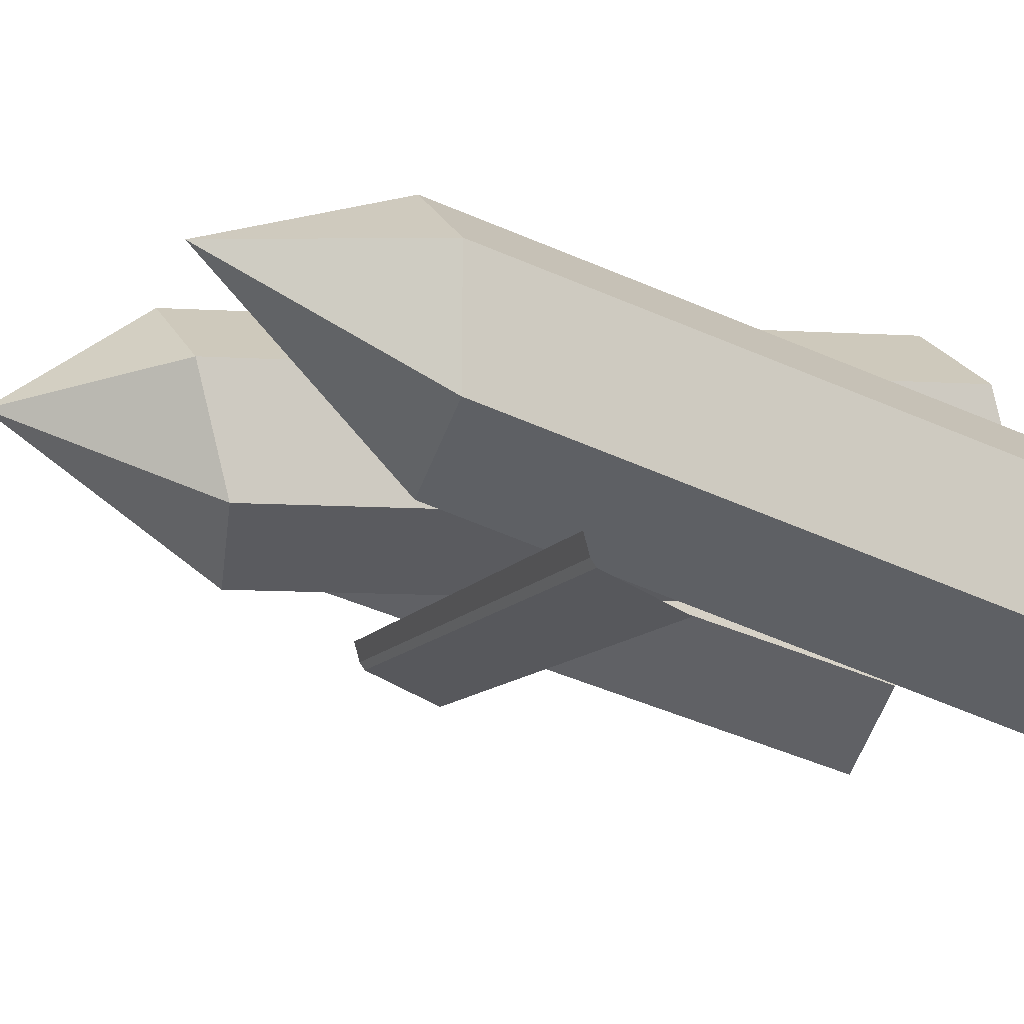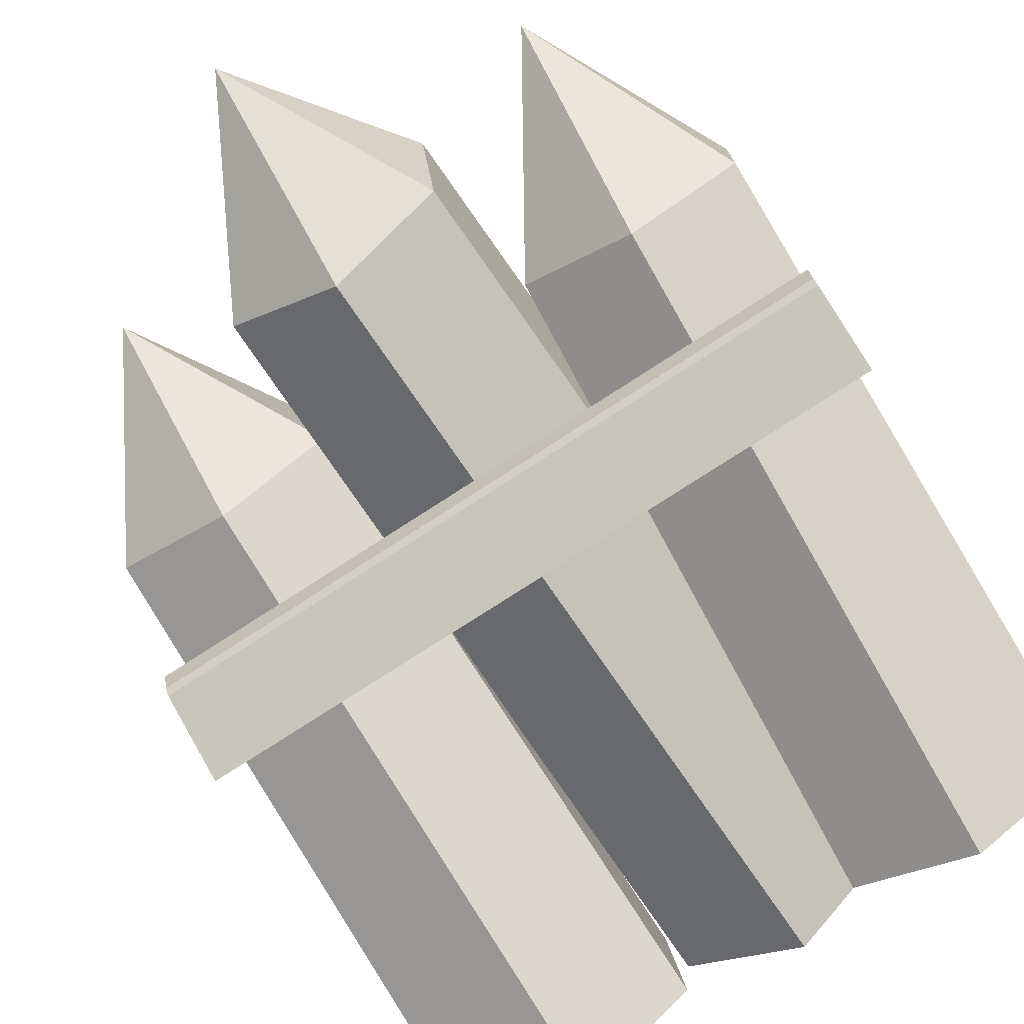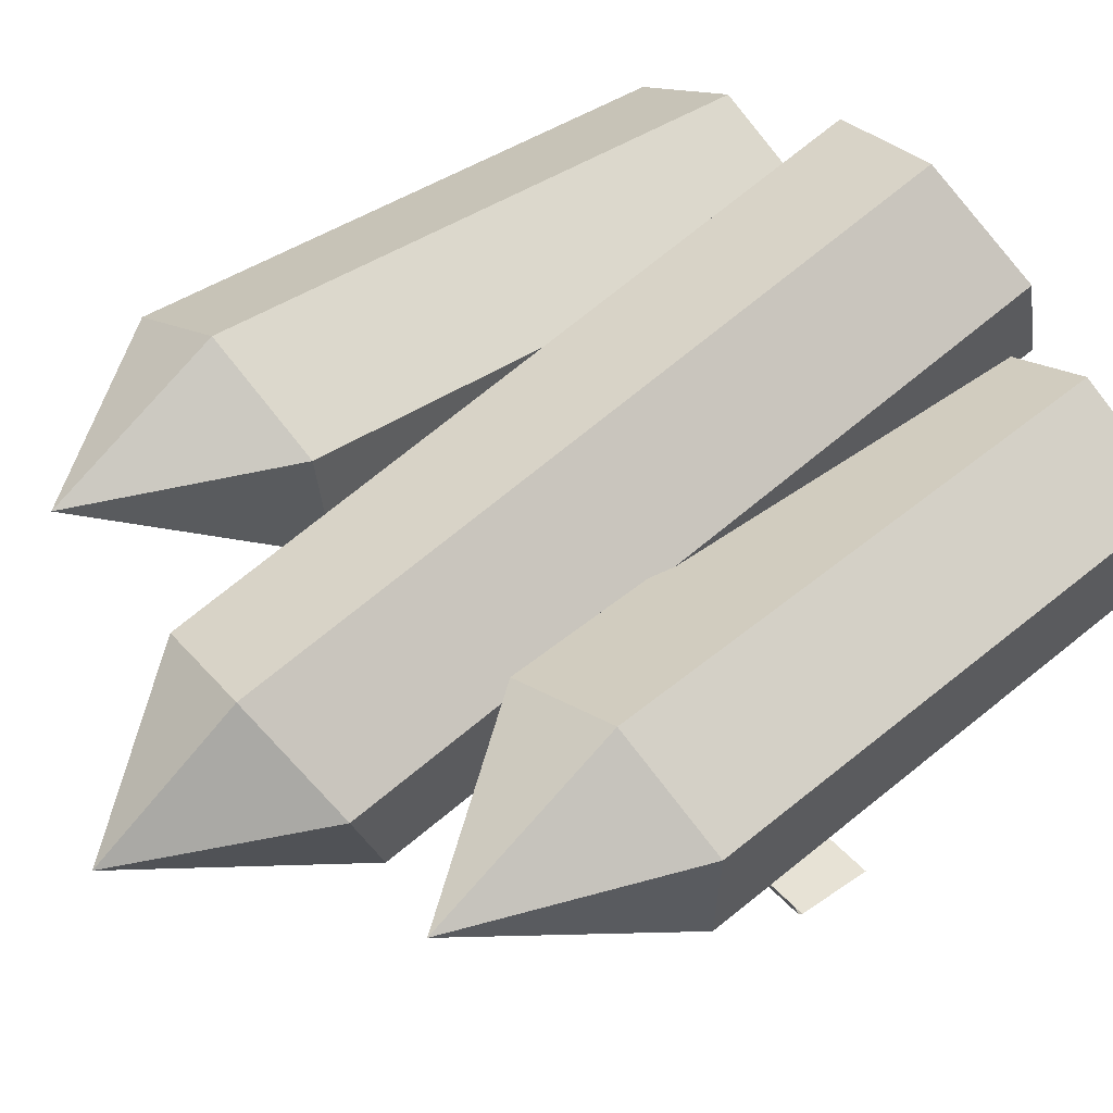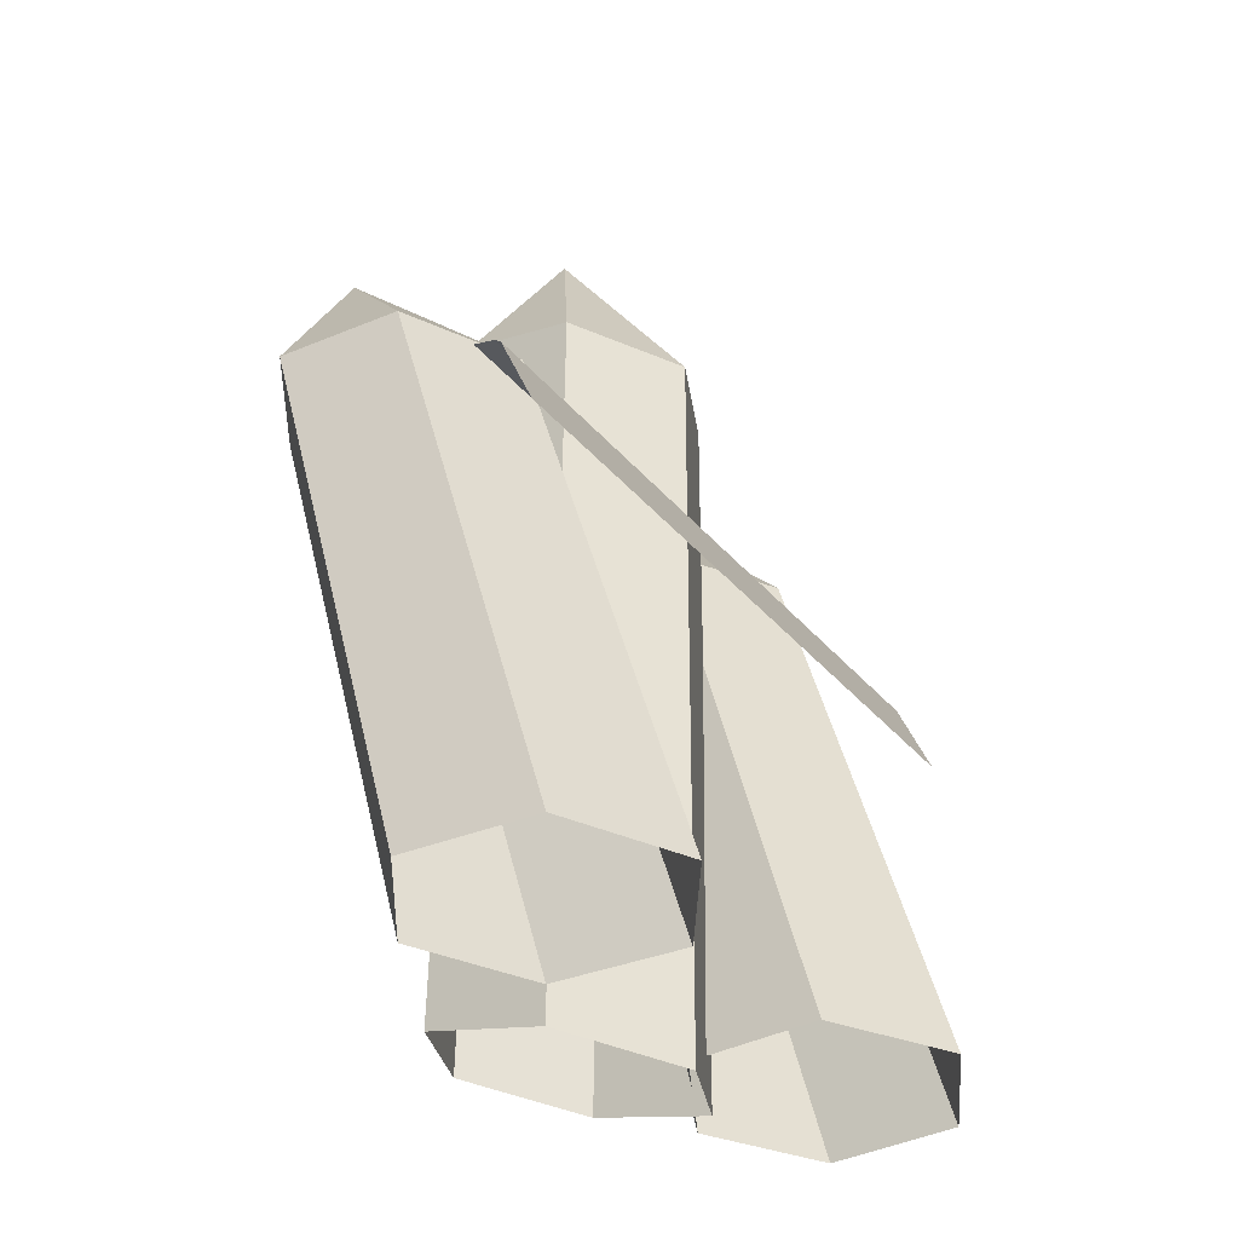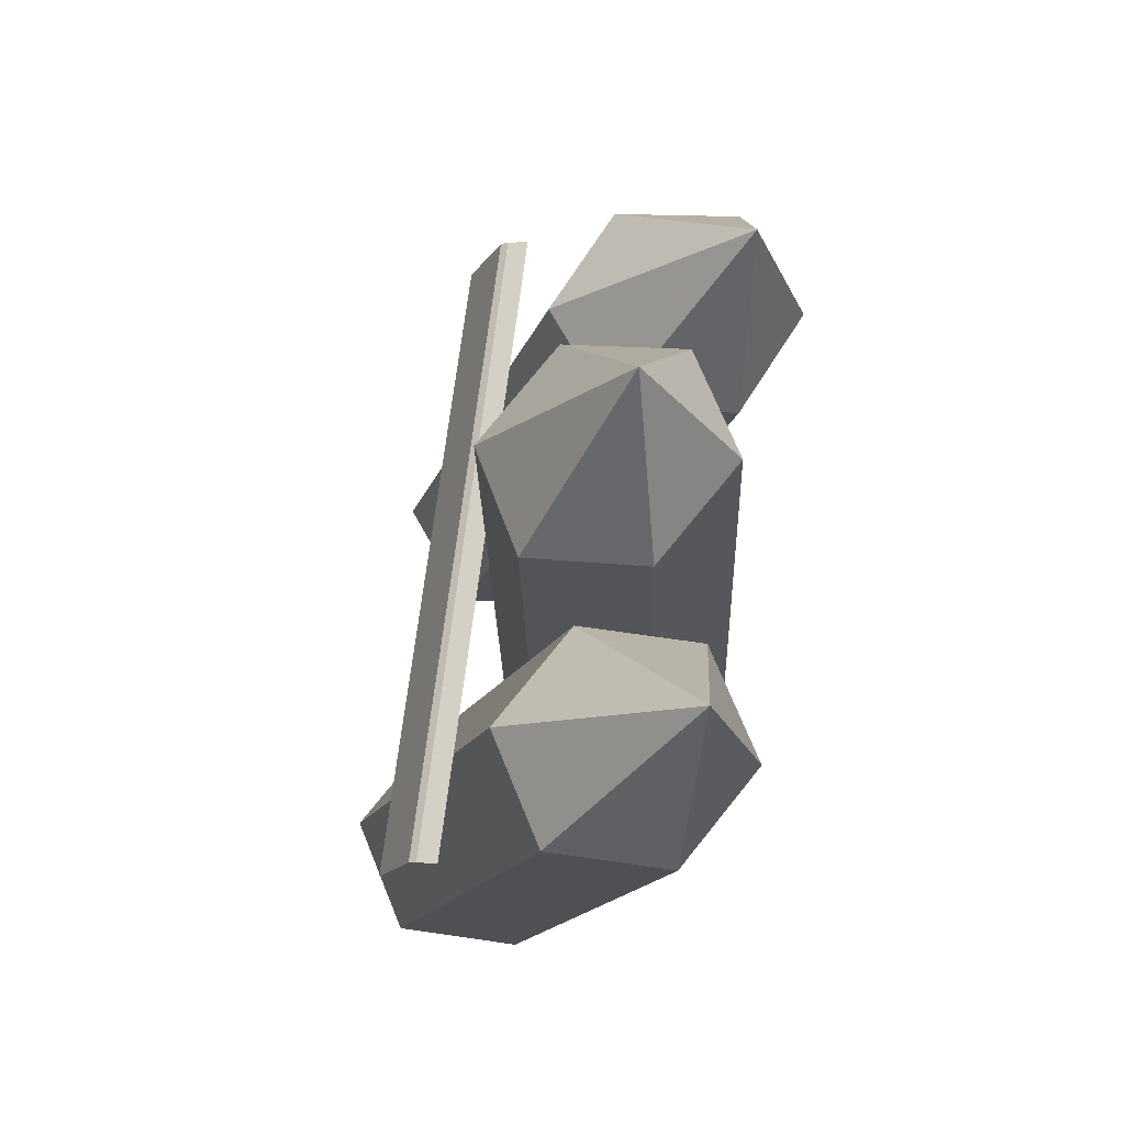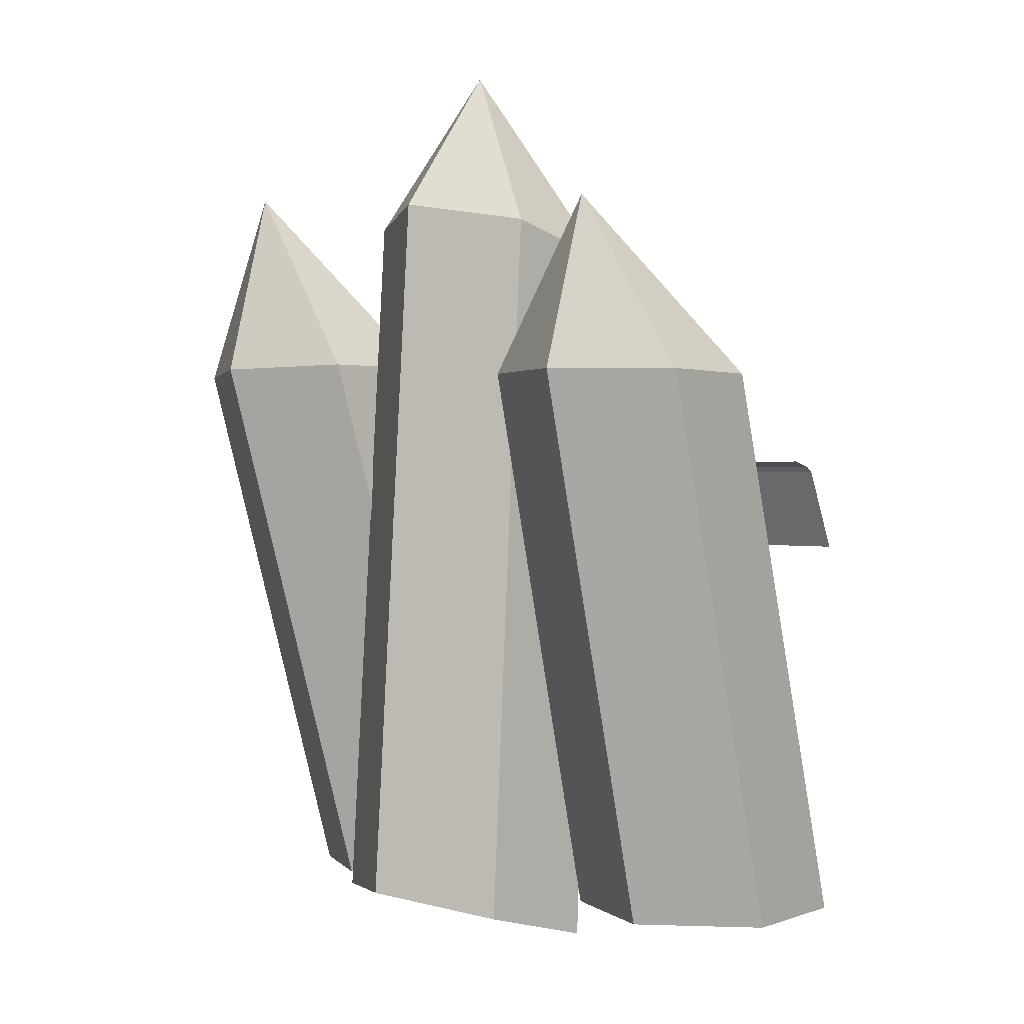
<metadata>
{"format":"obj","ext":"obj","renderer":"f3d","projection":"perspective","resolution":1024,"background":"white","views":[{"elev":-10.6,"azim":-108.7,"up":"+Z"},{"elev":-77.2,"azim":-147.1,"up":"+Z"},{"elev":58.0,"azim":-133.5,"up":"+Z"},{"elev":-36.1,"azim":124.5,"up":"+Y"},{"elev":70.1,"azim":-82.9,"up":"+Y"},{"elev":1.2,"azim":42.1,"up":"+Y"}]}
</metadata>
<code>
g obj_outdoor_camp_S
v 0.002388 1.06 0.2271
v 0.02064 1.278 0.07851
v 0.1687 1.032 0.1422
v 0.1687 1.032 0.1422
v 0.02064 1.278 0.07851
v 0.1768 0.9824 -0.04143
v 0.1768 0.9824 -0.04143
v 0.02064 1.278 0.07851
v 0.01873 0.961 -0.1419
v 0.01873 0.961 -0.1419
v 0.02064 1.278 0.07851
v -0.1475 0.9894 -0.05769
v -0.1475 0.9894 -0.05769
v 0.02064 1.278 0.07851
v -0.1557 1.039 0.126
v -0.1557 1.039 0.126
v 0.02064 1.278 0.07851
v 0.002388 1.06 0.2271
v -0.3433 0.8036 0.306
v -0.3542 1.096 0.2178
v -0.1788 0.8105 0.2127
v -0.1788 0.8105 0.2127
v -0.3542 1.096 0.2178
v -0.1751 0.8102 0.02235
v -0.1751 0.8102 0.02235
v -0.3542 1.096 0.2178
v -0.336 0.8031 -0.07645
v -0.336 0.8031 -0.07645
v -0.3542 1.096 0.2178
v -0.5005 0.7962 0.01614
v -0.5005 0.7962 0.01614
v -0.3542 1.096 0.2178
v -0.5042 0.7965 0.2065
v -0.5042 0.7965 0.2065
v -0.3542 1.096 0.2178
v -0.3433 0.8036 0.306
v 0.3634 0.7845 0.3033
v 0.3546 1.049 0.2135
v 0.516 0.7837 0.1917
v 0.516 0.7837 0.1917
v 0.3546 1.049 0.2135
v 0.4977 0.7818 0.002227
v 0.4977 0.7818 0.002227
v 0.3546 1.049 0.2135
v 0.3267 0.7808 -0.07743
v 0.3267 0.7808 -0.07743
v 0.3546 1.049 0.2135
v 0.174 0.7816 0.03346
v 0.174 0.7816 0.03346
v 0.3546 1.049 0.2135
v 0.1922 0.7835 0.2229
v 0.1922 0.7835 0.2229
v 0.3546 1.049 0.2135
v 0.3634 0.7845 0.3033
v -0.02868 -0.04619 0.273
v 0.002388 1.06 0.2271
v 0.1687 1.032 0.1422
v 0.1472 -0.07832 0.1831
v 0.1472 -0.07832 0.1831
v 0.1687 1.032 0.1422
v 0.1768 0.9824 -0.04143
v 0.1558 -0.1307 -0.01111
v 0.1558 -0.1307 -0.01111
v 0.1768 0.9824 -0.04143
v 0.01873 0.961 -0.1419
v -0.01136 -0.1516 -0.1181
v -0.01136 -0.1516 -0.1181
v 0.01873 0.961 -0.1419
v -0.1475 0.9894 -0.05769
v -0.1872 -0.1198 -0.02925
v -0.1872 -0.1198 -0.02925
v -0.1475 0.9894 -0.05769
v -0.1557 1.039 0.126
v -0.1958 -0.06739 0.1649
v -0.1958 -0.06739 0.1649
v -0.1557 1.039 0.126
v 0.002388 1.06 0.2271
v -0.02868 -0.04619 0.273
v -0.3008 -0.07553 0.06618
v -0.3433 0.8036 0.306
v -0.1788 0.8105 0.2127
v -0.1267 -0.06826 -0.03308
v -0.1267 -0.06826 -0.03308
v -0.1788 0.8105 0.2127
v -0.1751 0.8102 0.02235
v -0.1229 -0.06857 -0.2344
v -0.1229 -0.06857 -0.2344
v -0.1751 0.8102 0.02235
v -0.336 0.8031 -0.07645
v -0.293 -0.07616 -0.3391
v -0.293 -0.07616 -0.3391
v -0.336 0.8031 -0.07645
v -0.5005 0.7962 0.01614
v -0.467 -0.08343 -0.2409
v -0.467 -0.08343 -0.2409
v -0.5005 0.7962 0.01614
v -0.5042 0.7965 0.2065
v -0.4709 -0.08312 -0.03965
v -0.4709 -0.08312 -0.03965
v -0.5042 0.7965 0.2065
v -0.3433 0.8036 0.306
v -0.3008 -0.07553 0.06618
v 0.3415 -0.07606 0.07107
v 0.3634 0.7845 0.3033
v 0.516 0.7837 0.1917
v 0.5029 -0.07698 -0.04753
v 0.5029 -0.07698 -0.04753
v 0.516 0.7837 0.1917
v 0.4977 0.7818 0.002227
v 0.4836 -0.07901 -0.2479
v 0.4836 -0.07901 -0.2479
v 0.4977 0.7818 0.002227
v 0.3267 0.7808 -0.07743
v 0.3026 -0.08015 -0.3324
v 0.3026 -0.08015 -0.3324
v 0.3267 0.7808 -0.07743
v 0.174 0.7816 0.03346
v 0.1412 -0.07923 -0.2149
v 0.1412 -0.07923 -0.2149
v 0.174 0.7816 0.03346
v 0.1922 0.7835 0.2229
v 0.1605 -0.0772 -0.01449
v 0.1605 -0.0772 -0.01449
v 0.1922 0.7835 0.2229
v 0.3634 0.7845 0.3033
v 0.3415 -0.07606 0.07107
v 0.5035 0.6479 -0.1339
v -0.5035 0.6479 -0.1339
v -0.5035 0.6392 -0.1654
v 0.5035 0.6392 -0.1654
v 0.5035 0.5108 -0.2288
v 0.5035 0.631 -0.1771
v -0.5035 0.631 -0.1771
v -0.5035 0.5108 -0.2288
v 0.5035 0.631 -0.1771
v 0.5035 0.6392 -0.1654
v -0.5035 0.6392 -0.1654
v -0.5035 0.631 -0.1771
g obj_outdoor_camp_S_0
f 3 2 1
f 6 5 4
f 9 8 7
f 12 11 10
f 15 14 13
f 18 17 16
f 21 20 19
f 24 23 22
f 27 26 25
f 30 29 28
f 33 32 31
f 36 35 34
f 39 38 37
f 42 41 40
f 45 44 43
f 48 47 46
f 51 50 49
f 54 53 52
f 57 56 55
f 58 57 55
f 61 60 59
f 62 61 59
f 65 64 63
f 66 65 63
f 69 68 67
f 70 69 67
f 73 72 71
f 74 73 71
f 77 76 75
f 78 77 75
f 81 80 79
f 82 81 79
f 85 84 83
f 86 85 83
f 89 88 87
f 90 89 87
f 93 92 91
f 94 93 91
f 97 96 95
f 98 97 95
f 101 100 99
f 102 101 99
f 105 104 103
f 106 105 103
f 109 108 107
f 110 109 107
f 113 112 111
f 114 113 111
f 117 116 115
f 118 117 115
f 121 120 119
f 122 121 119
f 125 124 123
f 126 125 123
f 129 128 127
f 130 129 127
f 133 132 131
f 134 133 131
f 137 136 135
f 138 137 135

</code>
